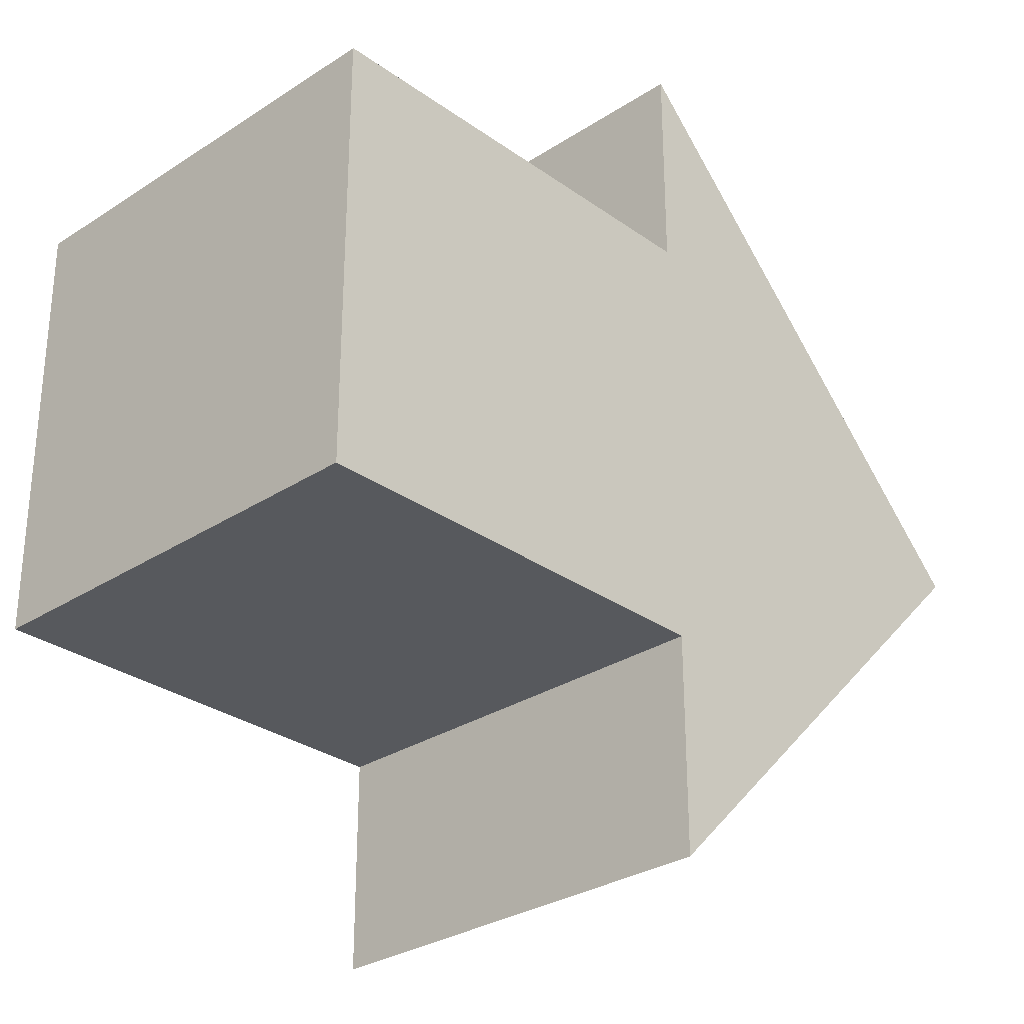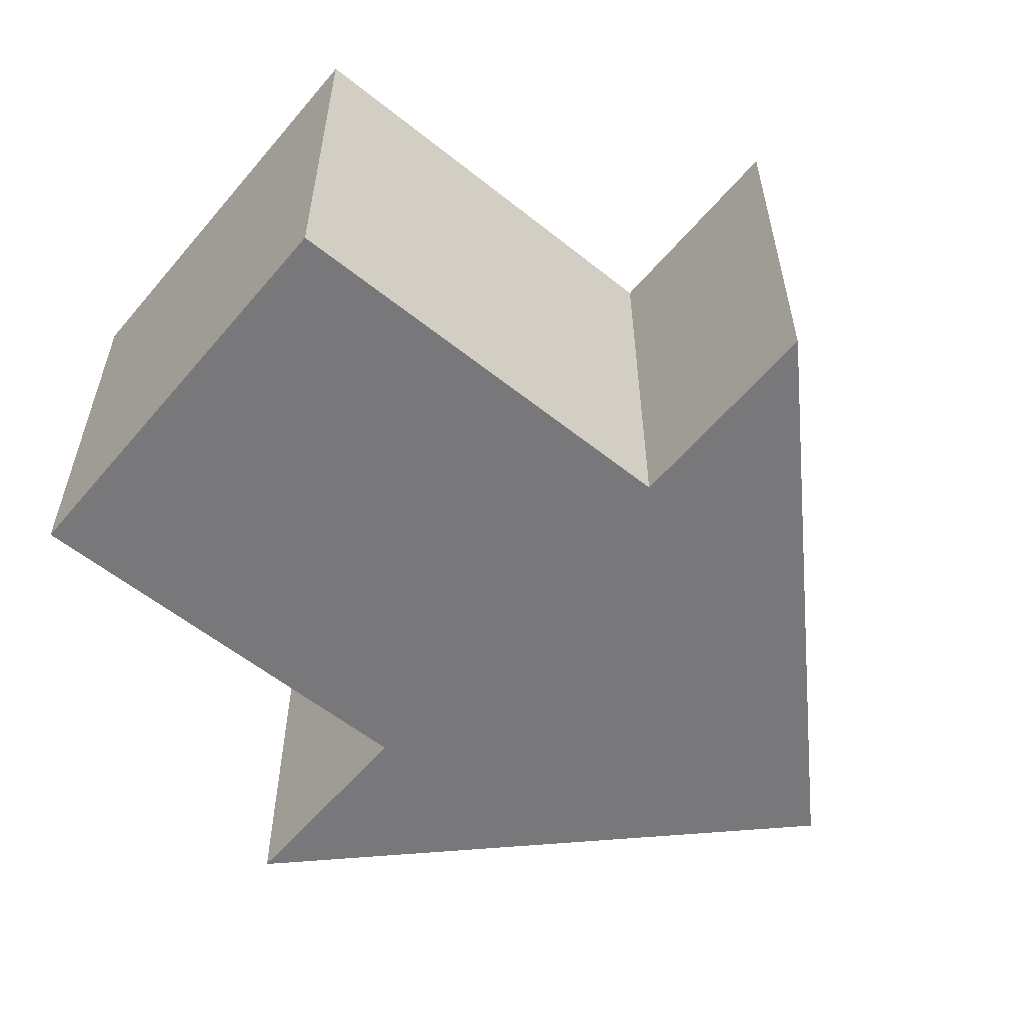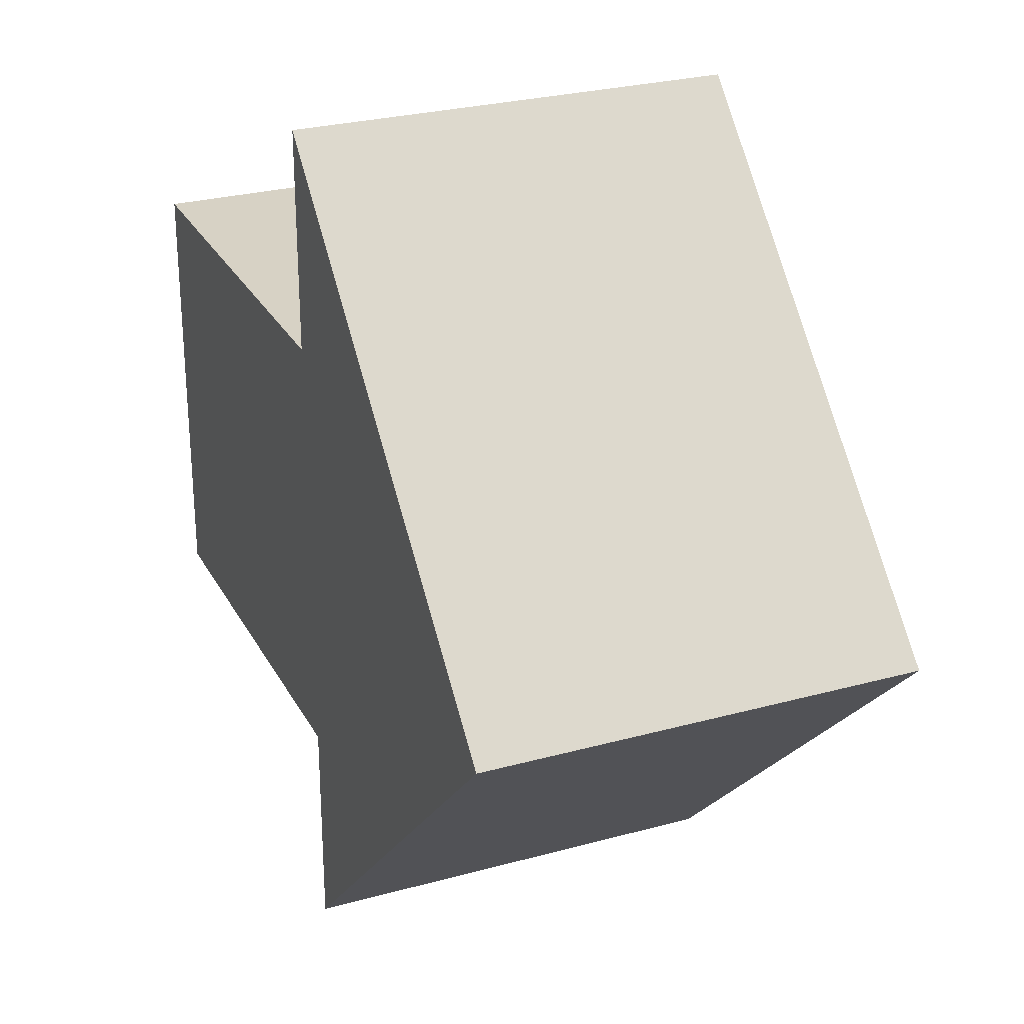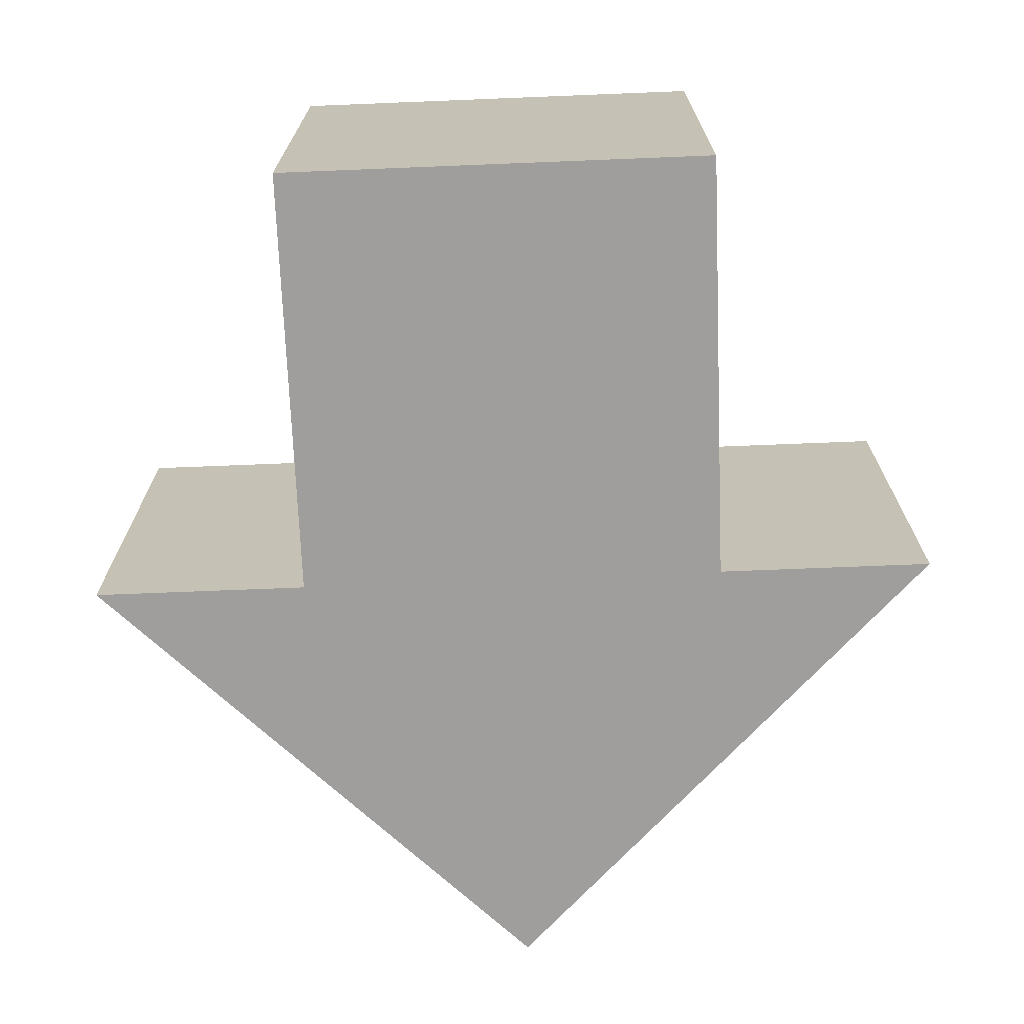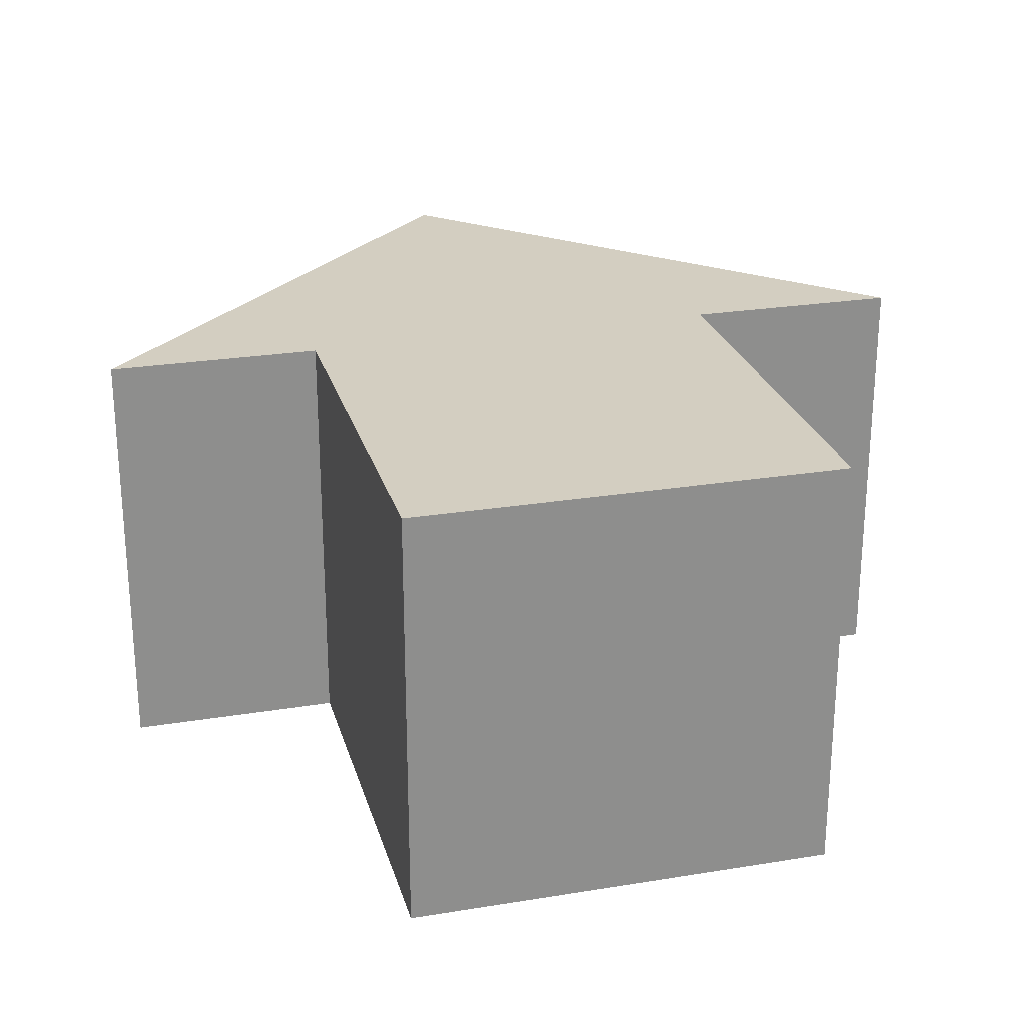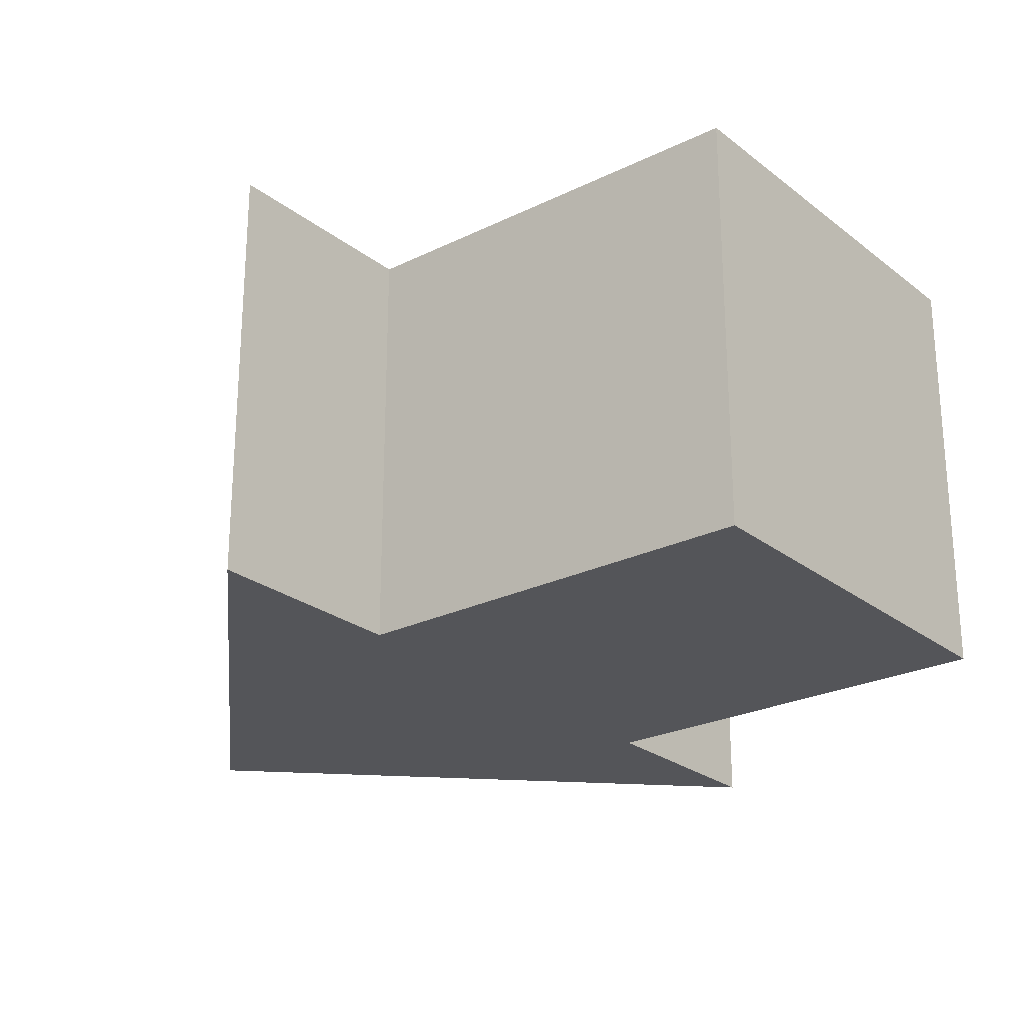
<metadata>
{"format":"obj","ext":"obj","renderer":"f3d","projection":"perspective","resolution":1024,"background":"white","views":[{"elev":-29.6,"azim":133.7,"up":"+Y"},{"elev":-57.6,"azim":140.3,"up":"+Z"},{"elev":27.2,"azim":-113.0,"up":"+Y"},{"elev":-71.1,"azim":92.3,"up":"+Z"},{"elev":25.2,"azim":75.2,"up":"+Z"},{"elev":-24.8,"azim":38.7,"up":"+Z"}]}
</metadata>
<code>
g Extrusion__2814
v 0.8945 0.275 1
v 0.6446 0.275 1
v 0.3946 0.275 1
v 0.1446 0.275 1
v -0.1054 0.275 1
v -0.1054 0.525 1
v -0.1054 0.775 1
v -0.3054 0.575 1
v -0.5054 0.375 1
v -0.7054 0.175 1
v -0.9054 -0.025 1
v -1.105 -0.225 1
v -0.9054 -0.425 1
v -0.7054 -0.625 1
v -0.5054 -0.825 1
v -0.3054 -1.025 1
v -0.1054 -1.225 1
v -0.1054 -0.975 1
v -0.1054 -0.725 1
v 0.1446 -0.725 1
v 0.3946 -0.725 1
v 0.6446 -0.725 1
v 0.8945 -0.725 1
v 0.8945 -0.475 1
v 0.8945 -0.225 1
v 0.8945 0.025 1
v 0.6088 0.2036 1
v -0.534 0.2036 1
v -0.2483 0.2036 1
v 0.03742 0.2036 1
v 0.03742 -0.08214 1
v 0.3231 0.2036 1
v -0.2483 0.4893 1
v -0.8197 -0.08214 1
v -0.534 -0.08214 1
v -0.2483 -0.08214 1
v 0.3231 -0.08214 1
v 0.6088 -0.08214 1
v -0.8197 -0.3679 1
v -0.534 -0.3679 1
v -0.2483 -0.3679 1
v 0.03742 -0.3679 1
v 0.3231 -0.3679 1
v 0.6088 -0.3679 1
v -0.534 -0.6536 1
v -0.2483 -0.6536 1
v 0.03742 -0.6536 1
v 0.3231 -0.6536 1
v 0.6088 -0.6536 1
v -0.2483 -0.9393 1
v 0.8945 0.275 0
v 0.8945 0.025 0
v 0.8945 -0.225 0
v 0.8945 -0.475 0
v 0.8945 -0.725 0
v 0.6446 -0.725 0
v 0.3946 -0.725 0
v 0.1446 -0.725 0
v -0.1054 -0.725 0
v -0.1054 -0.975 0
v -0.1054 -1.225 0
v -0.3054 -1.025 0
v -0.5054 -0.825 0
v -0.7054 -0.625 0
v -0.9054 -0.425 0
v -1.105 -0.225 0
v -0.9054 -0.025 0
v -0.7054 0.175 0
v -0.5054 0.375 0
v -0.3054 0.575 0
v -0.1054 0.775 0
v -0.1054 0.525 0
v -0.1054 0.275 0
v 0.1446 0.275 0
v 0.3946 0.275 0
v 0.6446 0.275 0
v 0.6088 -0.6536 0
v 0.6088 0.2036 0
v 0.3231 0.2036 0
v 0.03742 0.2036 0
v -0.2483 0.2036 0
v -0.2483 -0.08214 0
v -0.534 0.2036 0
v -0.2483 0.4893 0
v 0.6088 -0.08214 0
v 0.3231 -0.08214 0
v 0.03742 -0.08214 0
v -0.534 -0.08214 0
v -0.8197 -0.08214 0
v 0.6088 -0.3679 0
v 0.3231 -0.3679 0
v 0.03742 -0.3679 0
v -0.2483 -0.3679 0
v -0.534 -0.3679 0
v -0.8197 -0.3679 0
v 0.3231 -0.6536 0
v 0.03742 -0.6536 0
v -0.2483 -0.6536 0
v -0.534 -0.6536 0
v -0.2483 -0.9393 0
v 0.8945 0.275 0.75
v 0.8945 0.275 0.5
v 0.8945 0.275 0.25
v -0.1054 0.275 0.25
v -0.1054 0.275 0.5
v -0.1054 0.275 0.75
v 0.1446 0.275 0.75
v 0.1446 0.275 0.5
v 0.1446 0.275 0.25
v 0.3946 0.275 0.75
v 0.3946 0.275 0.5
v 0.3946 0.275 0.25
v 0.6446 0.275 0.75
v 0.6446 0.275 0.5
v 0.6446 0.275 0.25
v -0.1054 0.775 0.25
v -0.1054 0.775 0.5
v -0.1054 0.775 0.75
v -0.1054 0.525 0.75
v -0.1054 0.525 0.5
v -0.1054 0.525 0.25
v -1.105 -0.225 0.25
v -1.105 -0.225 0.5
v -1.105 -0.225 0.75
v -0.9054 -0.025 0.75
v -0.9054 -0.025 0.5
v -0.9054 -0.025 0.25
v -0.7054 0.175 0.75
v -0.7054 0.175 0.5
v -0.7054 0.175 0.25
v -0.5054 0.375 0.75
v -0.5054 0.375 0.5
v -0.5054 0.375 0.25
v -0.3054 0.575 0.75
v -0.3054 0.575 0.5
v -0.3054 0.575 0.25
v -0.1054 -1.225 0.25
v -0.1054 -1.225 0.5
v -0.1054 -1.225 0.75
v -0.3054 -1.025 0.75
v -0.3054 -1.025 0.5
v -0.3054 -1.025 0.25
v -0.5054 -0.825 0.75
v -0.5054 -0.825 0.5
v -0.5054 -0.825 0.25
v -0.7054 -0.625 0.75
v -0.7054 -0.625 0.5
v -0.7054 -0.625 0.25
v -0.9054 -0.425 0.75
v -0.9054 -0.425 0.5
v -0.9054 -0.425 0.25
v -0.1054 -0.725 0.25
v -0.1054 -0.725 0.5
v -0.1054 -0.725 0.75
v -0.1054 -0.975 0.75
v -0.1054 -0.975 0.5
v -0.1054 -0.975 0.25
v 0.8945 -0.725 0.25
v 0.8945 -0.725 0.5
v 0.8945 -0.725 0.75
v 0.6446 -0.725 0.75
v 0.6446 -0.725 0.5
v 0.6446 -0.725 0.25
v 0.3946 -0.725 0.75
v 0.3946 -0.725 0.5
v 0.3946 -0.725 0.25
v 0.1446 -0.725 0.75
v 0.1446 -0.725 0.5
v 0.1446 -0.725 0.25
v 0.8945 0.025 0.75
v 0.8945 0.025 0.5
v 0.8945 0.025 0.25
v 0.8945 -0.225 0.75
v 0.8945 -0.225 0.5
v 0.8945 -0.225 0.25
v 0.8945 -0.475 0.75
v 0.8945 -0.475 0.5
v 0.8945 -0.475 0.25
f 26 1 27
f 27 1 2
f 27 2 3
f 27 3 32
f 32 3 4
f 32 4 30
f 30 4 5
f 30 5 31
f 31 5 29
f 31 29 36
f 36 29 28
f 36 28 35
f 35 28 10
f 35 10 34
f 34 10 11
f 34 11 12
f 29 5 33
f 33 5 6
f 33 6 8
f 8 6 7
f 8 9 33
f 33 9 29
f 29 9 28
f 28 9 10
f 34 12 39
f 39 12 13
f 39 13 14
f 15 45 14
f 14 45 40
f 14 40 39
f 39 40 34
f 16 50 15
f 15 50 46
f 15 46 45
f 45 46 40
f 17 18 16
f 16 18 50
f 18 19 50
f 50 19 46
f 20 47 19
f 19 47 41
f 19 41 46
f 46 41 40
f 47 20 48
f 48 20 21
f 48 21 49
f 49 21 22
f 49 22 23
f 23 24 49
f 49 24 44
f 49 44 43
f 43 44 37
f 43 37 31
f 31 37 30
f 24 25 44
f 44 25 38
f 44 38 37
f 37 38 32
f 37 32 30
f 25 26 38
f 38 26 27
f 38 27 32
f 34 40 35
f 35 40 41
f 35 41 36
f 36 41 42
f 36 42 31
f 31 42 43
f 41 47 42
f 42 47 48
f 42 48 43
f 43 48 49
f 76 51 78
f 78 51 52
f 78 52 85
f 85 52 53
f 85 53 90
f 90 53 54
f 90 54 77
f 77 54 55
f 77 55 56
f 56 57 77
f 77 57 96
f 77 96 90
f 90 96 91
f 90 91 85
f 85 91 86
f 85 86 78
f 78 86 79
f 78 79 75
f 75 79 74
f 74 79 80
f 74 80 73
f 73 80 82
f 73 82 81
f 81 82 88
f 81 88 83
f 83 88 68
f 83 68 69
f 57 58 96
f 96 58 97
f 96 97 91
f 91 97 92
f 91 92 86
f 86 92 87
f 86 87 79
f 79 87 80
f 58 59 97
f 97 59 92
f 60 100 59
f 59 100 98
f 59 98 92
f 92 98 93
f 92 93 87
f 87 93 82
f 87 82 80
f 61 62 60
f 60 62 100
f 62 63 100
f 100 63 98
f 98 63 99
f 99 63 64
f 99 64 94
f 94 64 95
f 94 95 88
f 88 95 89
f 88 89 68
f 68 89 67
f 67 89 66
f 66 89 95
f 66 95 65
f 65 95 64
f 70 84 69
f 69 84 81
f 69 81 83
f 71 72 70
f 70 72 84
f 72 73 84
f 84 73 81
f 75 76 78
f 94 88 82
f 94 82 93
f 99 94 93
f 99 93 98
f 106 5 107
f 107 5 4
f 107 4 110
f 110 4 3
f 110 3 113
f 113 3 2
f 113 2 101
f 101 2 1
f 101 102 113
f 113 102 114
f 113 114 110
f 110 114 111
f 110 111 107
f 107 111 108
f 107 108 106
f 106 108 105
f 105 108 109
f 105 109 104
f 104 109 74
f 104 74 73
f 102 103 114
f 114 103 115
f 114 115 111
f 111 115 112
f 111 112 108
f 108 112 109
f 103 51 115
f 115 51 76
f 115 76 112
f 112 76 75
f 112 75 109
f 109 75 74
f 118 7 119
f 119 7 6
f 119 6 106
f 106 6 5
f 106 105 119
f 119 105 120
f 119 120 118
f 118 120 117
f 117 120 121
f 117 121 116
f 116 121 72
f 116 72 71
f 105 104 120
f 120 104 121
f 104 73 121
f 121 73 72
f 124 12 125
f 125 12 11
f 125 11 128
f 128 11 10
f 128 10 131
f 131 10 9
f 131 9 134
f 134 9 8
f 134 8 118
f 118 8 7
f 118 117 134
f 134 117 135
f 134 135 131
f 131 135 132
f 131 132 128
f 128 132 129
f 128 129 125
f 125 129 126
f 125 126 124
f 124 126 123
f 123 126 127
f 123 127 122
f 122 127 67
f 122 67 66
f 117 116 135
f 135 116 136
f 135 136 132
f 132 136 133
f 132 133 129
f 129 133 130
f 129 130 126
f 126 130 127
f 116 71 136
f 136 71 70
f 136 70 133
f 133 70 69
f 133 69 130
f 130 69 68
f 130 68 127
f 127 68 67
f 139 17 140
f 140 17 16
f 140 16 143
f 143 16 15
f 143 15 146
f 146 15 14
f 146 14 149
f 149 14 13
f 149 13 124
f 124 13 12
f 124 123 149
f 149 123 150
f 149 150 146
f 146 150 147
f 146 147 143
f 143 147 144
f 143 144 140
f 140 144 141
f 140 141 139
f 139 141 138
f 138 141 142
f 138 142 137
f 137 142 62
f 137 62 61
f 123 122 150
f 150 122 151
f 150 151 147
f 147 151 148
f 147 148 144
f 144 148 145
f 144 145 141
f 141 145 142
f 122 66 151
f 151 66 65
f 151 65 148
f 148 65 64
f 148 64 145
f 145 64 63
f 145 63 142
f 142 63 62
f 154 19 155
f 155 19 18
f 155 18 139
f 139 18 17
f 139 138 155
f 155 138 156
f 155 156 154
f 154 156 153
f 153 156 157
f 153 157 152
f 152 157 60
f 152 60 59
f 138 137 156
f 156 137 157
f 137 61 157
f 157 61 60
f 160 23 161
f 161 23 22
f 161 22 164
f 164 22 21
f 164 21 167
f 167 21 20
f 167 20 154
f 154 20 19
f 154 153 167
f 167 153 168
f 167 168 164
f 164 168 165
f 164 165 161
f 161 165 162
f 161 162 160
f 160 162 159
f 159 162 163
f 159 163 158
f 158 163 56
f 158 56 55
f 153 152 168
f 168 152 169
f 168 169 165
f 165 169 166
f 165 166 162
f 162 166 163
f 152 59 169
f 169 59 58
f 169 58 166
f 166 58 57
f 166 57 163
f 163 57 56
f 101 1 170
f 170 1 26
f 170 26 173
f 173 26 25
f 173 25 176
f 176 25 24
f 176 24 160
f 160 24 23
f 160 159 176
f 176 159 177
f 176 177 173
f 173 177 174
f 173 174 170
f 170 174 171
f 170 171 101
f 101 171 102
f 102 171 172
f 102 172 103
f 103 172 52
f 103 52 51
f 159 158 177
f 177 158 178
f 177 178 174
f 174 178 175
f 174 175 171
f 171 175 172
f 158 55 178
f 178 55 54
f 178 54 175
f 175 54 53
f 175 53 172
f 172 53 52

</code>
